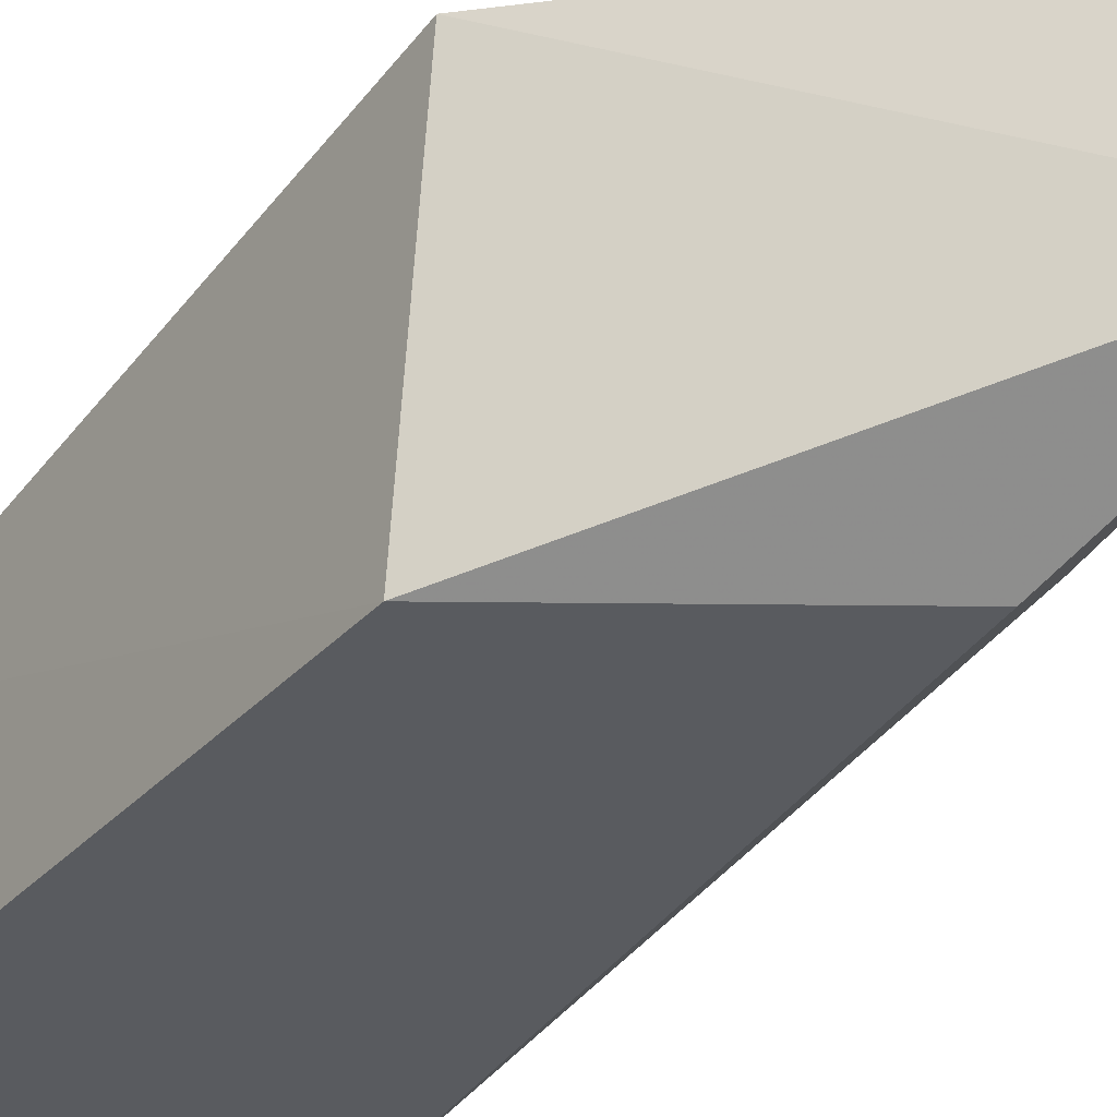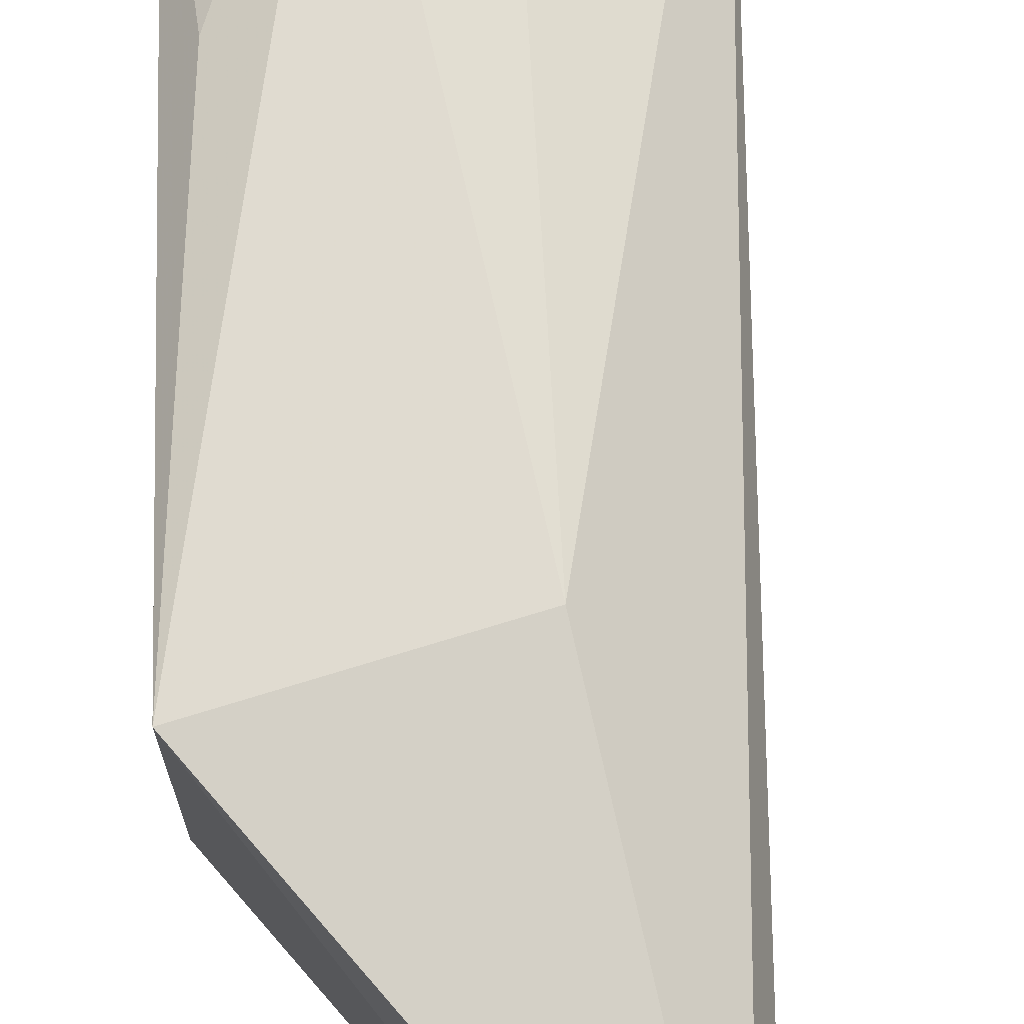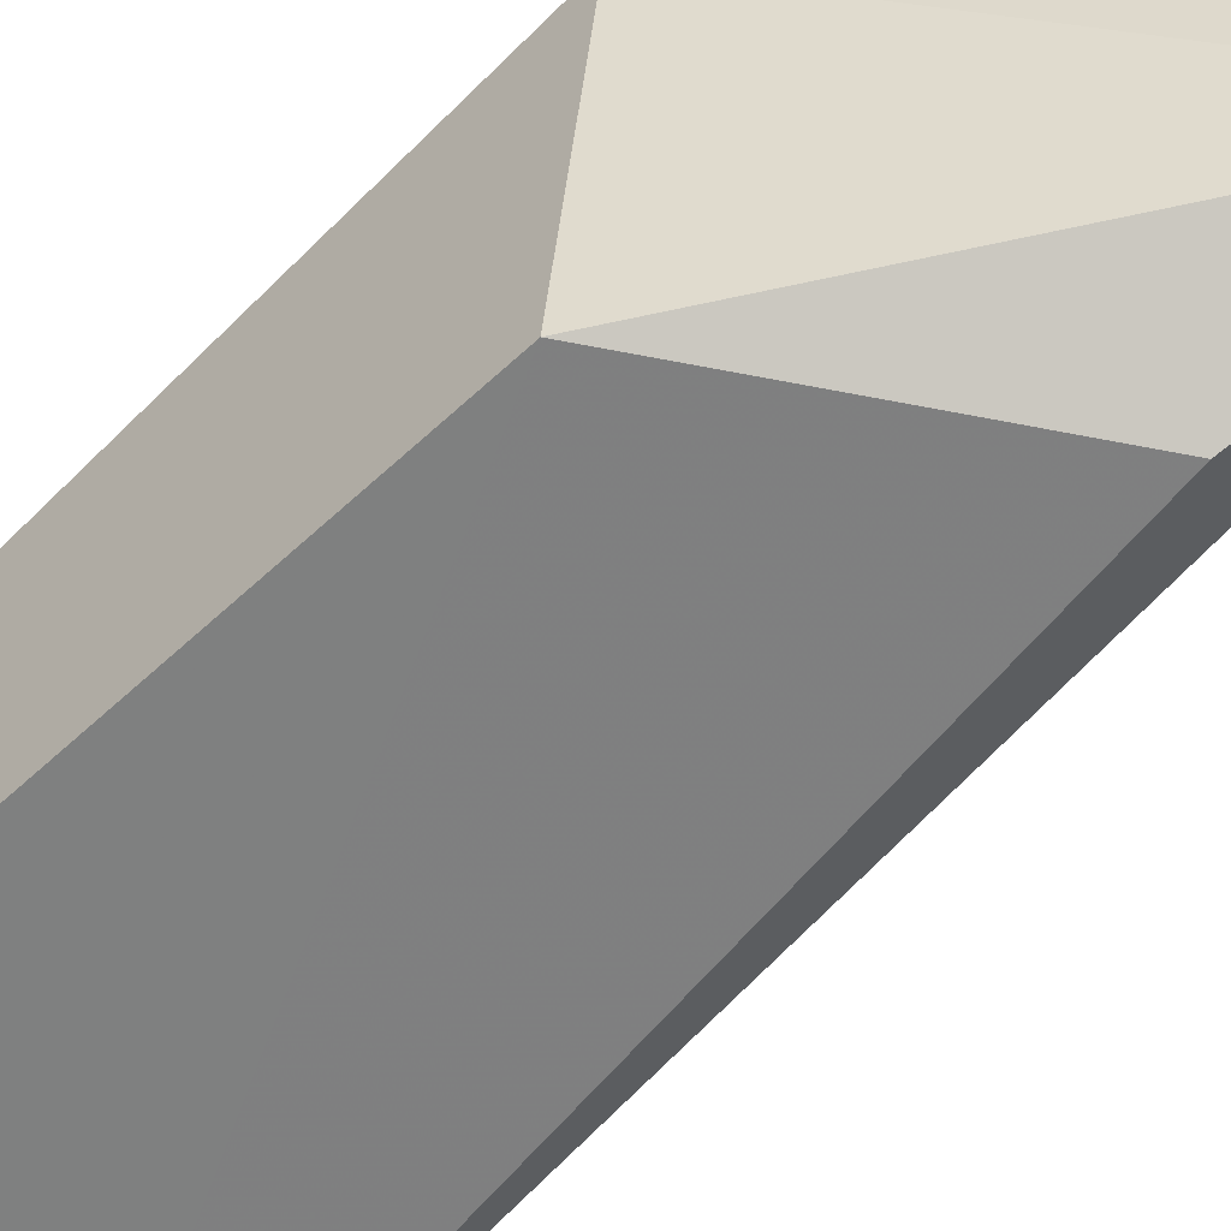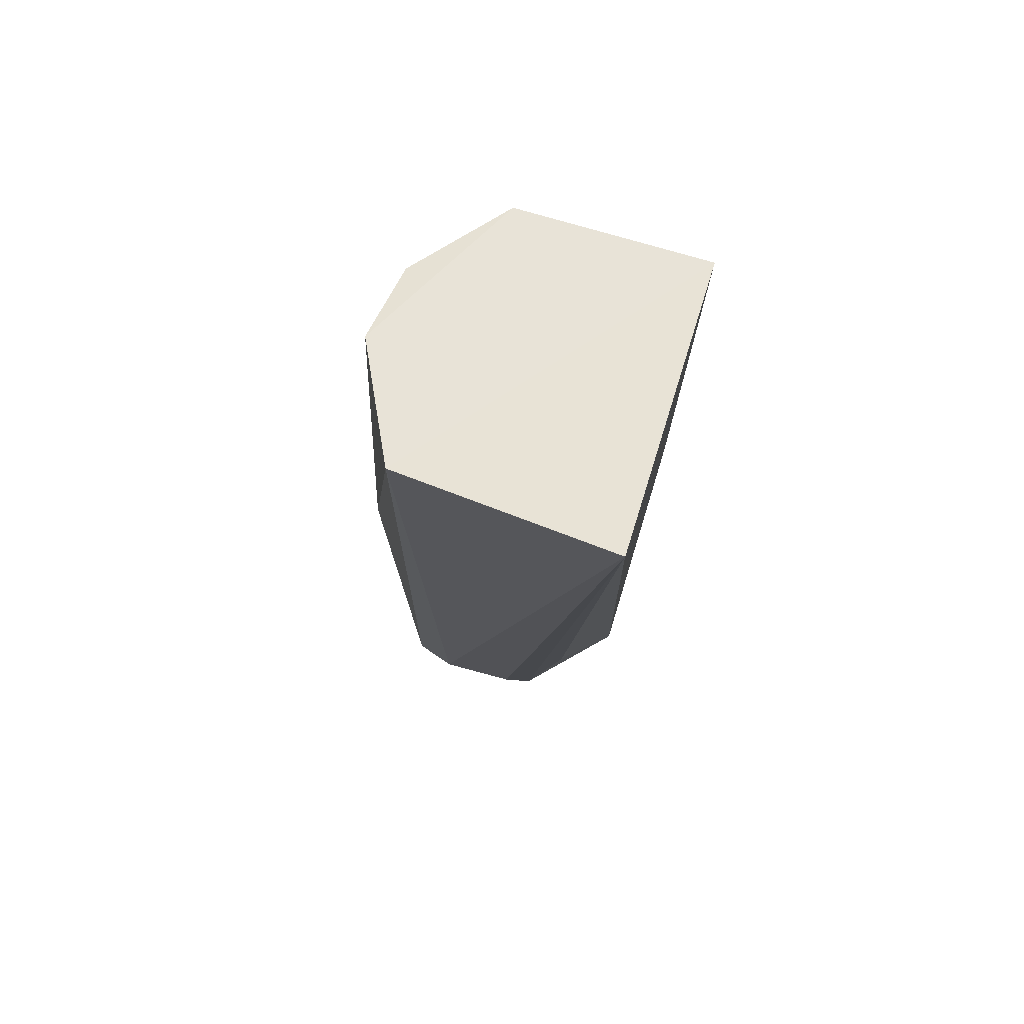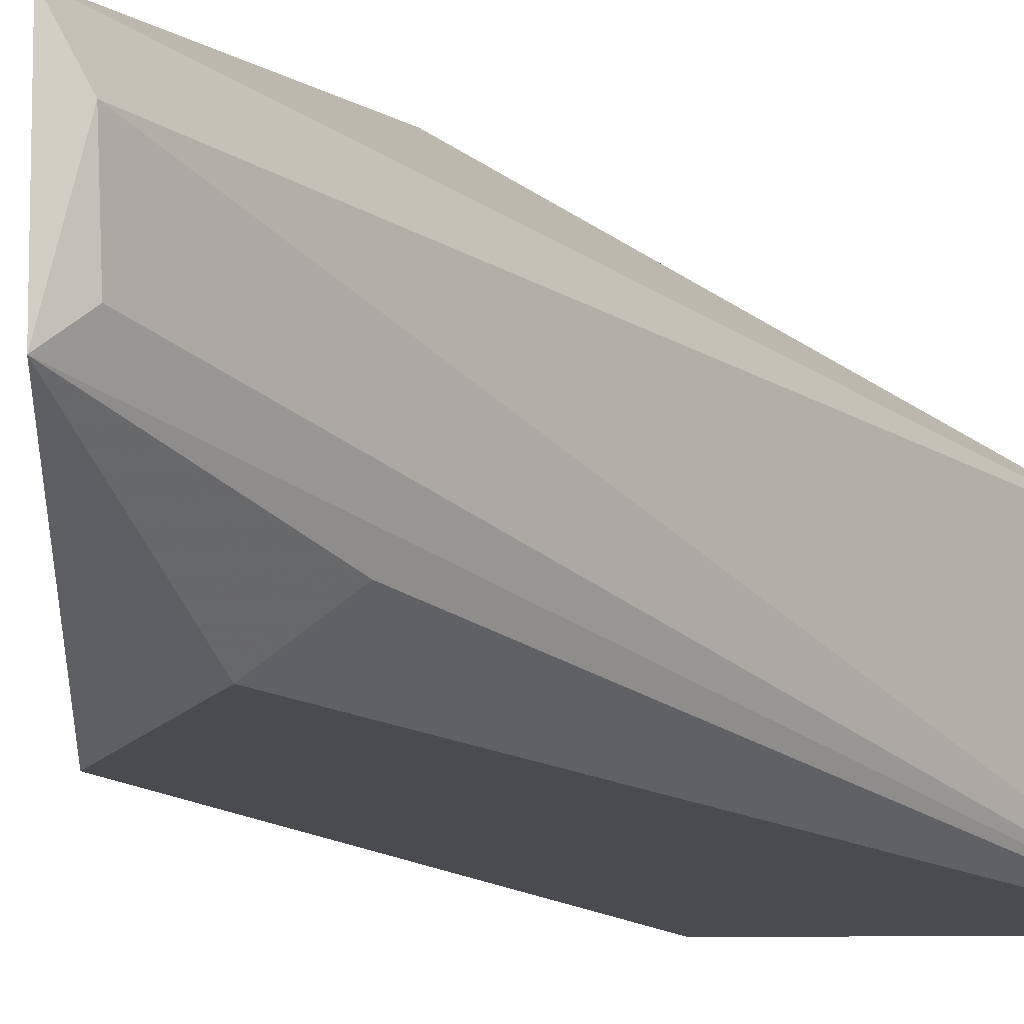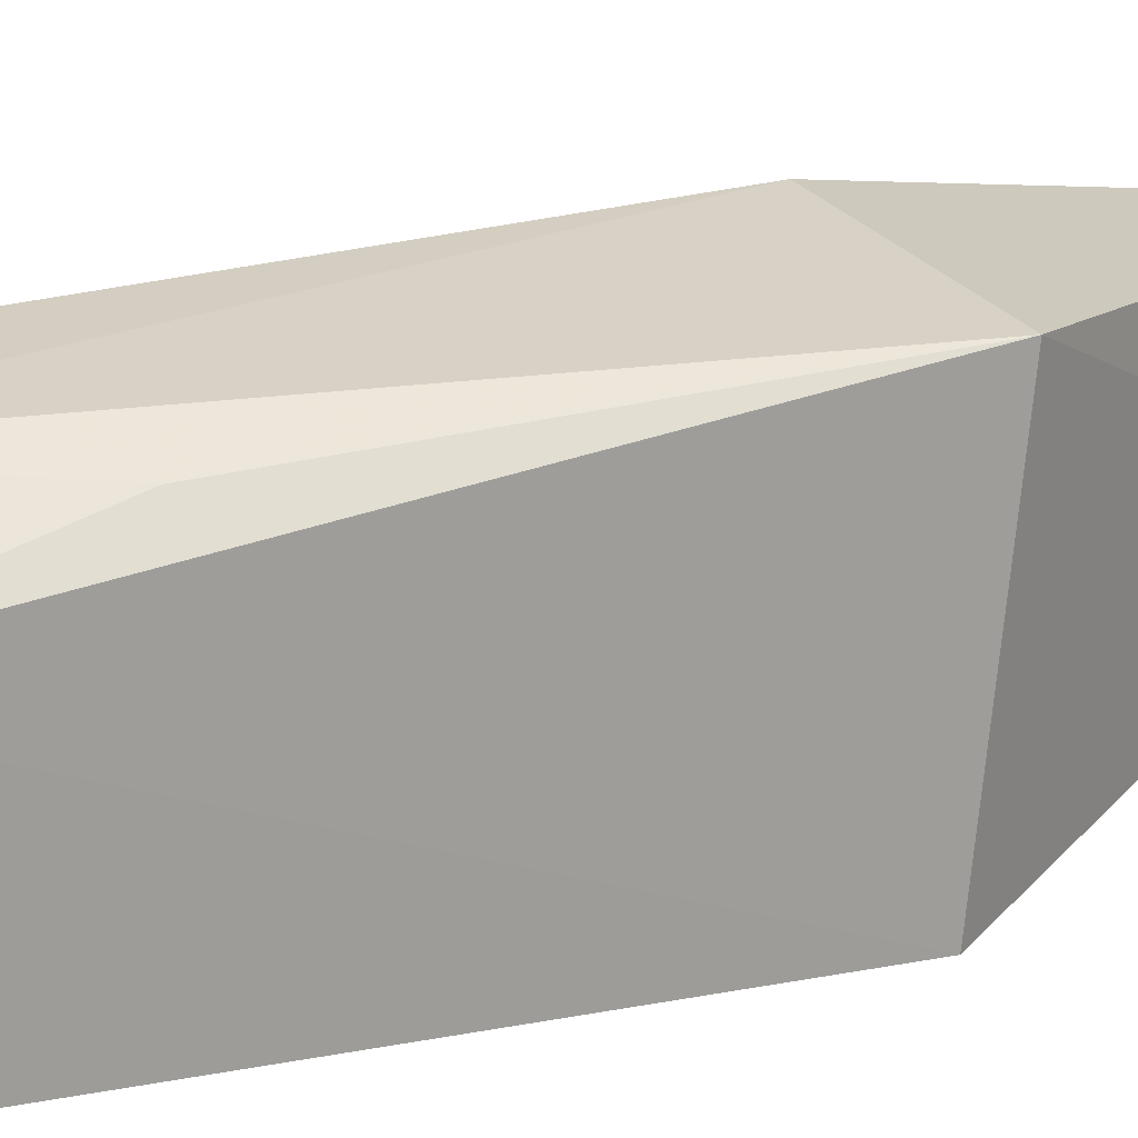
<metadata>
{"format":"obj","ext":"obj","renderer":"f3d","projection":"perspective","resolution":1024,"background":"white","views":[{"elev":-29.4,"azim":-38.9,"up":"+Z"},{"elev":69.0,"azim":-6.6,"up":"+Z"},{"elev":-56.8,"azim":-50.9,"up":"+Z"},{"elev":68.9,"azim":109.8,"up":"+Y"},{"elev":-13.6,"azim":29.7,"up":"+Z"},{"elev":19.4,"azim":-111.6,"up":"+Z"}]}
</metadata>
<code>
v -0.8888 0.3872 0.3111
v -0.8857 0.274 0.3037
v -0.872 0.3916 0.2746
v -0.9112 0.3873 0.2766
v -0.9171 0.314 0.3135
v -0.8924 0.2973 0.2784
v -0.8735 0.3898 0.3025
v -0.8931 0.3176 0.3163
v -0.9114 0.385 0.3014
v -0.888 0.2718 0.2901
v -0.9171 0.3176 0.2789
v -0.8879 0.2714 0.3096
v -0.8994 0.3852 0.3104
v -0.8855 0.3003 0.284
v -0.8861 0.2754 0.2934
v -0.9107 0.3598 0.3089
f 7 3 4
f 7 4 1
f 7 2 3
f 8 7 1
f 9 1 4
f 11 4 3
f 11 3 6
f 11 9 4
f 11 5 9
f 11 10 5
f 11 6 10
f 12 8 5
f 12 2 7
f 12 7 8
f 12 10 2
f 12 5 10
f 13 8 1
f 13 5 8
f 13 1 9
f 14 10 6
f 14 6 3
f 14 3 10
f 15 10 3
f 15 3 2
f 15 2 10
f 16 13 9
f 16 9 5
f 16 5 13

</code>
